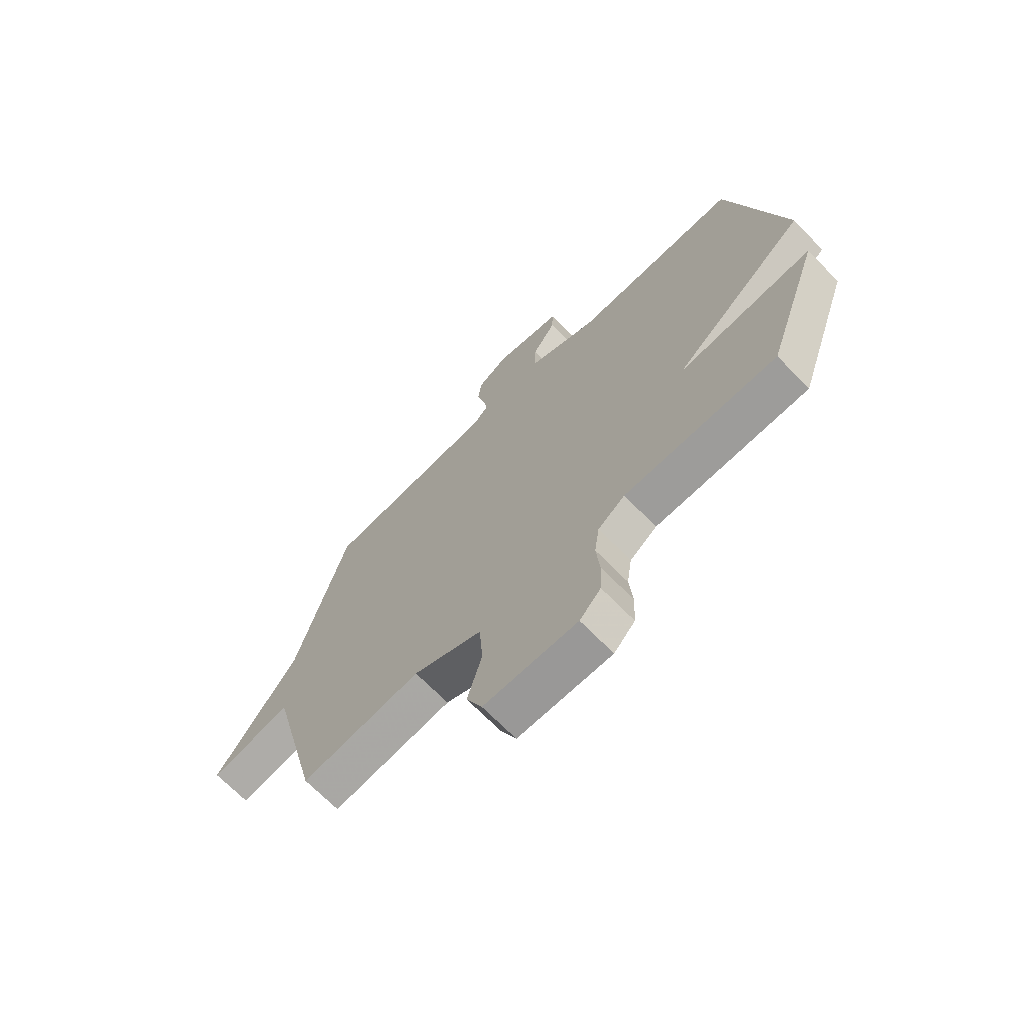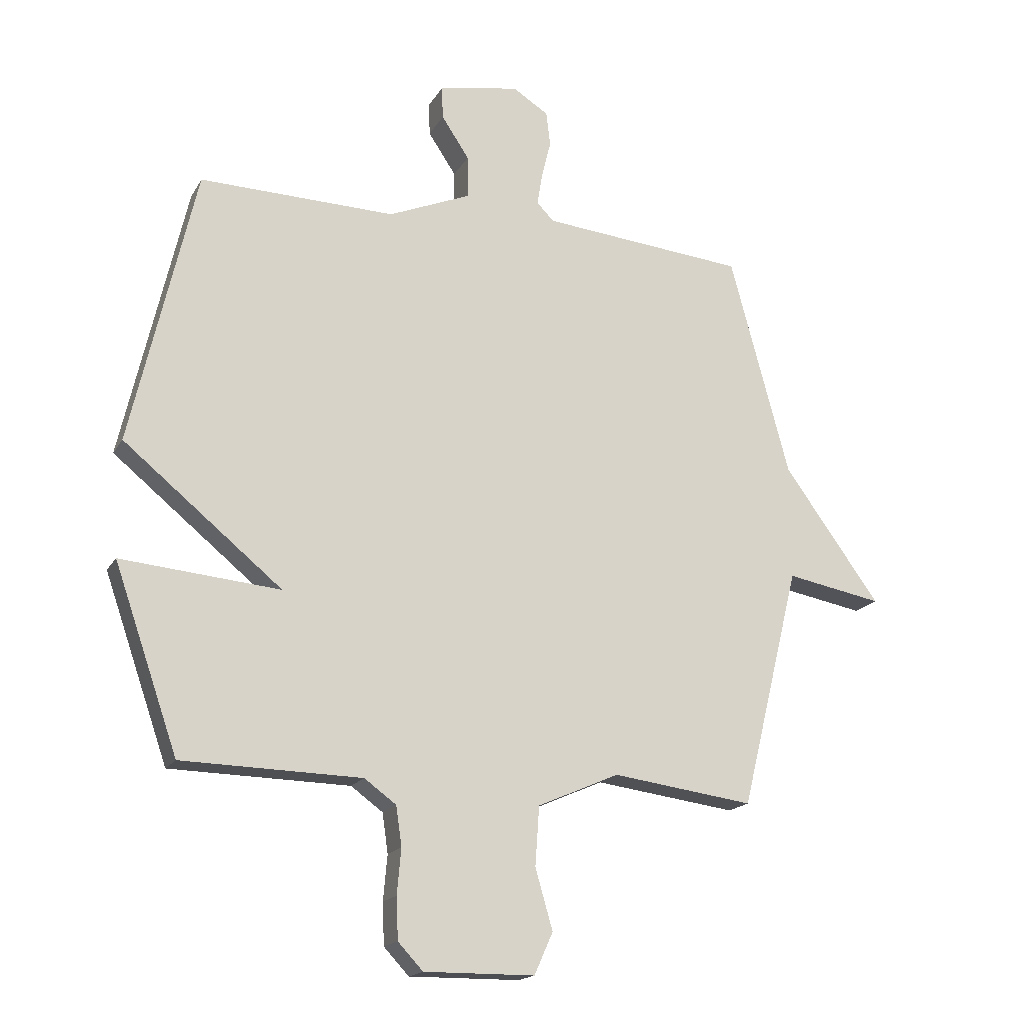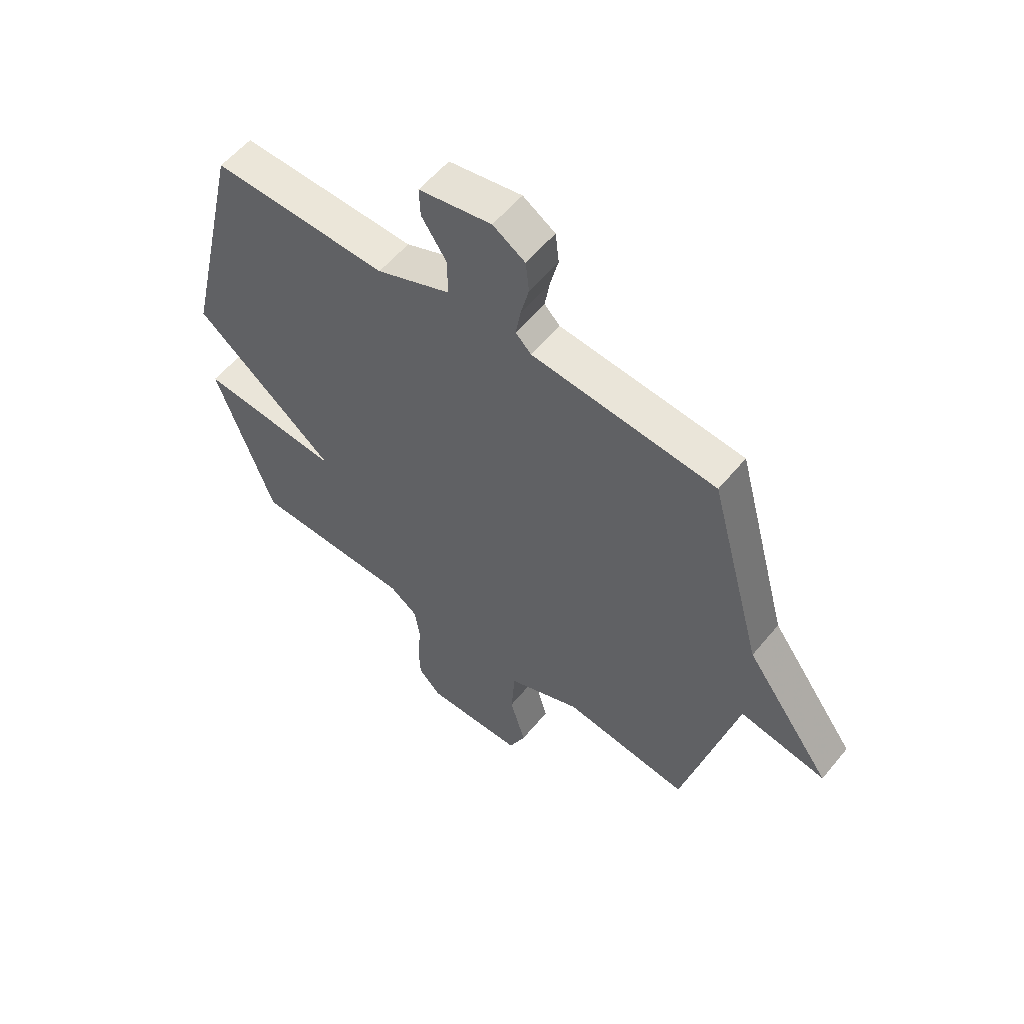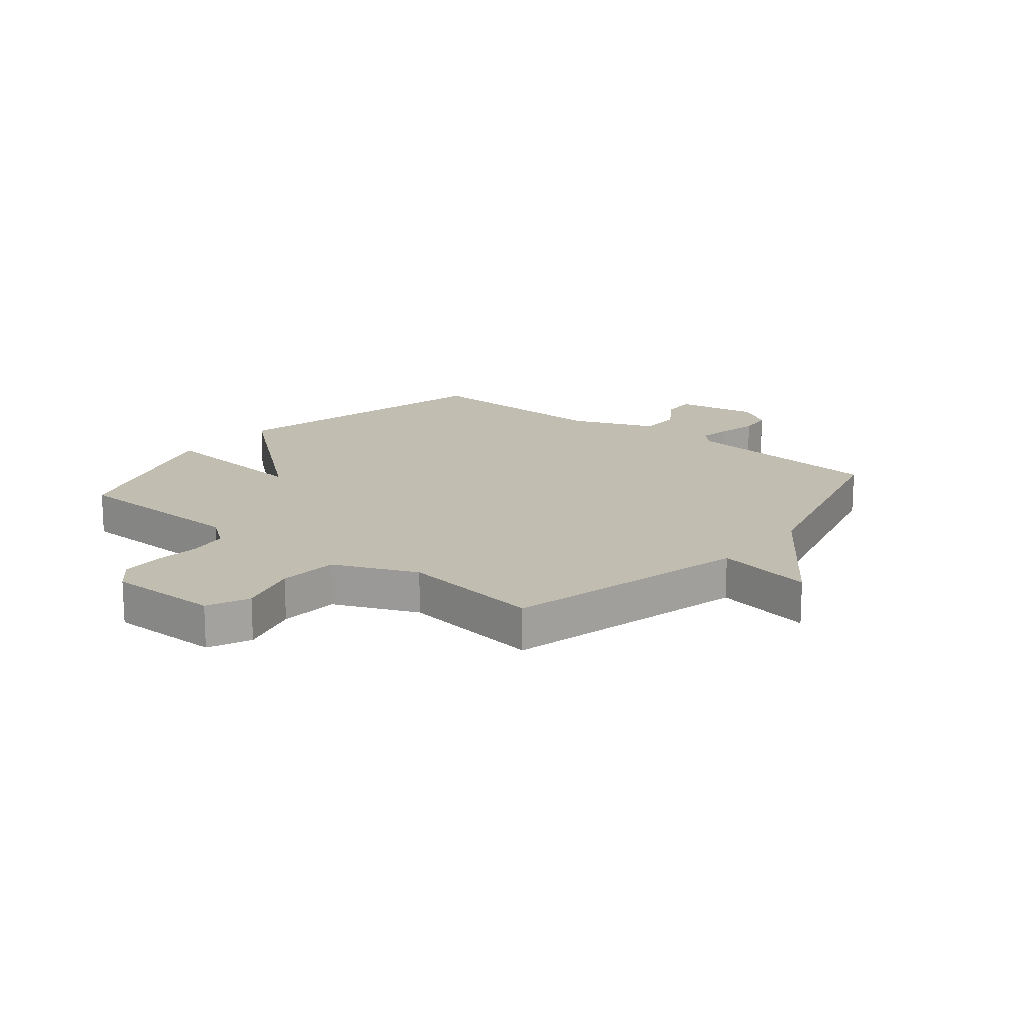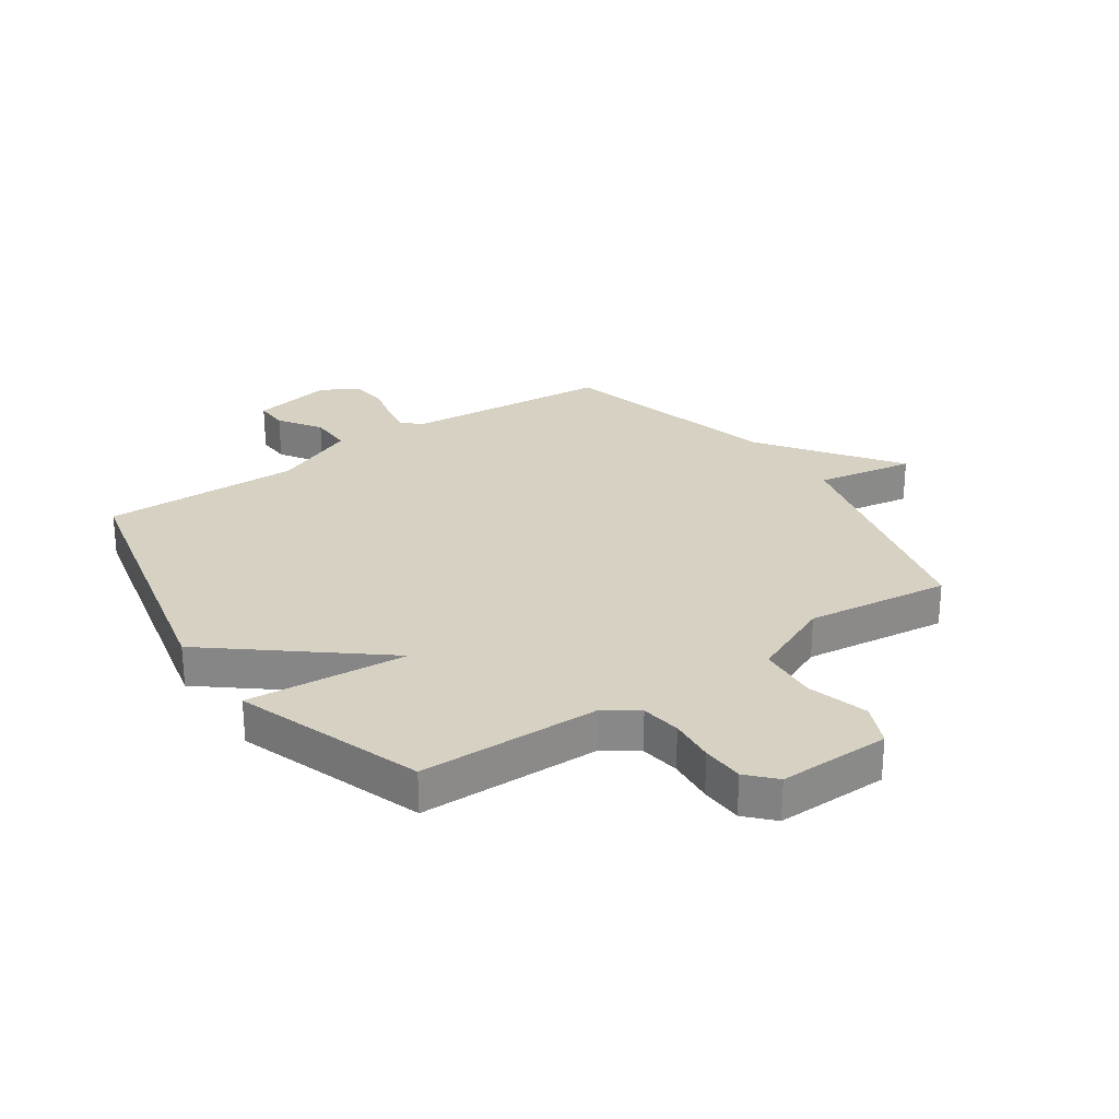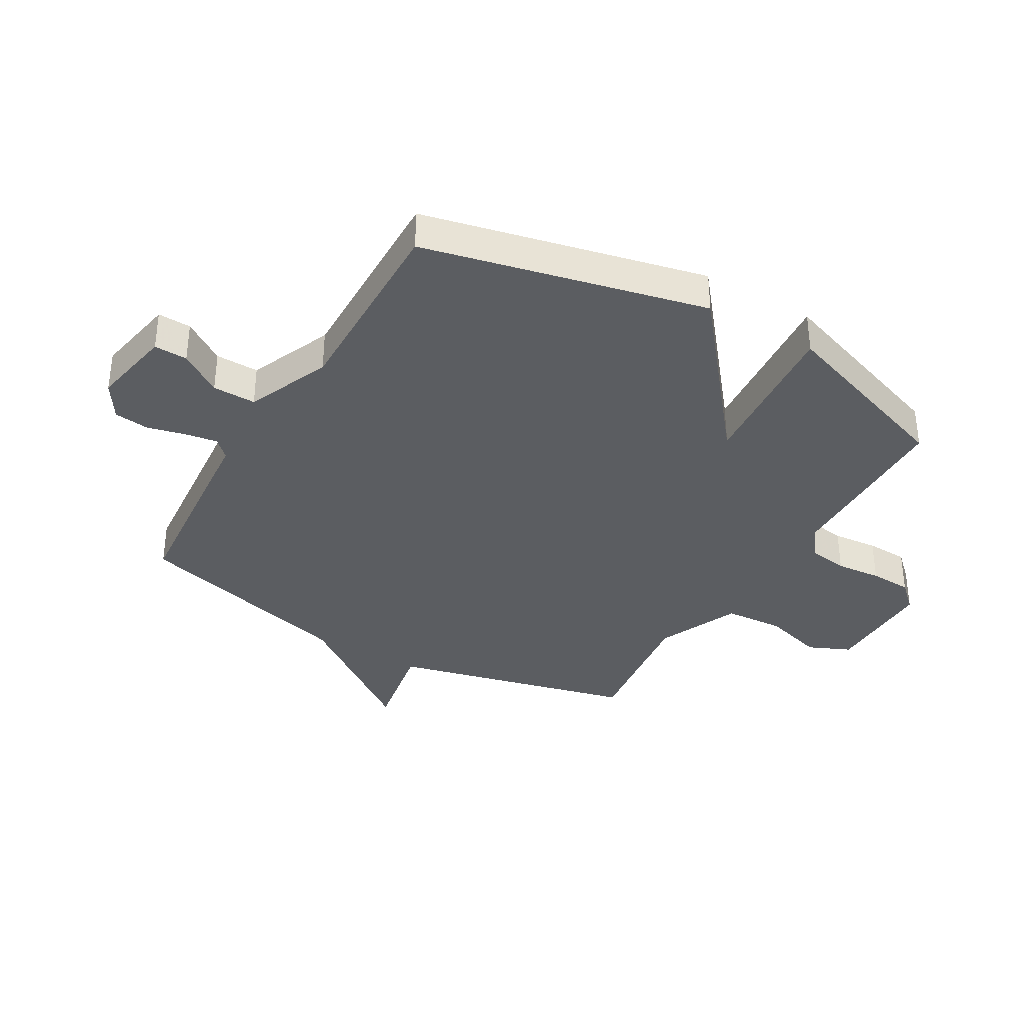
<metadata>
{"format":"obj","ext":"obj","renderer":"f3d","projection":"perspective","resolution":1024,"background":"white","views":[{"elev":-69.2,"azim":44.3,"up":"+Z"},{"elev":-17.7,"azim":158.6,"up":"+Z"},{"elev":57.1,"azim":-141.0,"up":"+Z"},{"elev":16.7,"azim":-140.6,"up":"+Y"},{"elev":27.1,"azim":145.4,"up":"+Y"},{"elev":-35.7,"azim":59.7,"up":"+Y"}]}
</metadata>
<code>
v 0.5 0.07 -0.5
v 0.19 0.07 -0.506
v 0.135 0.07 -0.546
v 0.125 0.07 -0.614
v 0.132 0.07 -0.692
v 0.129 0.07 -0.764
v 0.086 0.07 -0.81
v -0.105 0.07 -0.808
v -0.137 0.07 -0.736
v -0.107 0.07 -0.632
v -0.114 0.07 -0.53
v -0.255 0.07 -0.468
v -0.5 0.07 -0.5
v -0.603 0.07 -0.083
v -0.77 0.07 -0.113
v -0.603 0.07 0.117
v -0.5 0.07 0.5
v -0.145 0.07 0.532
v -0.115 0.07 0.562
v -0.124 0.07 0.617
v -0.14 0.07 0.683
v -0.133 0.07 0.743
v -0.071 0.07 0.782
v 0.069 0.07 0.756
v 0.067 0.07 0.699
v 0.019 0.07 0.627
v 0.018 0.07 0.553
v 0.161 0.07 0.493
v 0.5 0.07 0.5
v 0.611 0.07 0.018
v 0.336 0.07 -0.206
v 0.611 0.07 -0.182
v 0.5 0 -0.5
v 0.19 0 -0.506
v 0.135 0 -0.546
v 0.125 0 -0.614
v 0.132 0 -0.692
v 0.129 0 -0.764
v 0.086 0 -0.81
v -0.105 0 -0.808
v -0.137 0 -0.736
v -0.107 0 -0.632
v -0.114 0 -0.53
v -0.255 0 -0.468
v -0.5 0 -0.5
v -0.603 0 -0.083
v -0.77 0 -0.113
v -0.603 0 0.117
v -0.5 0 0.5
v -0.145 0 0.532
v -0.115 0 0.562
v -0.124 0 0.617
v -0.14 0 0.683
v -0.133 0 0.743
v -0.071 0 0.782
v 0.069 0 0.756
v 0.067 0 0.699
v 0.019 0 0.627
v 0.018 0 0.553
v 0.161 0 0.493
v 0.5 0 0.5
v 0.611 0 0.018
v 0.336 0 -0.206
v 0.611 0 -0.182
f 31 32 1 2
f 28 29 30 31
f 31 2 3
f 28 31 3
f 27 28 3
f 24 25 26
f 23 24 26
f 22 23 26
f 21 22 26
f 20 21 26
f 19 20 26 27
f 27 3 4
f 19 27 4
f 18 19 4
f 4 5 6
f 18 4 6
f 17 18 6
f 16 17 6
f 14 15 16
f 12 13 14 16
f 11 12 16
f 8 9 10
f 7 8 10
f 6 7 10
f 6 10 11
f 6 11 16
f 34 33 64 63
f 63 62 61 60
f 35 34 63
f 35 63 60
f 35 60 59
f 58 57 56
f 58 56 55
f 58 55 54
f 58 54 53
f 58 53 52
f 59 58 52 51
f 36 35 59
f 36 59 51
f 36 51 50
f 38 37 36
f 38 36 50
f 38 50 49
f 38 49 48
f 48 47 46
f 48 46 45 44
f 48 44 43
f 42 41 40
f 42 40 39
f 42 39 38
f 43 42 38
f 48 43 38
f 1 33 34 2
f 2 34 35 3
f 3 35 36 4
f 4 36 37 5
f 5 37 38 6
f 6 38 39 7
f 7 39 40 8
f 8 40 41 9
f 9 41 42 10
f 10 42 43 11
f 11 43 44 12
f 12 44 45 13
f 13 45 46 14
f 14 46 47 15
f 15 47 48 16
f 16 48 49 17
f 17 49 50 18
f 18 50 51 19
f 19 51 52 20
f 20 52 53 21
f 21 53 54 22
f 22 54 55 23
f 23 55 56 24
f 24 56 57 25
f 25 57 58 26
f 26 58 59 27
f 27 59 60 28
f 28 60 61 29
f 29 61 62 30
f 30 62 63 31
f 31 63 64 32
f 32 64 33 1

</code>
